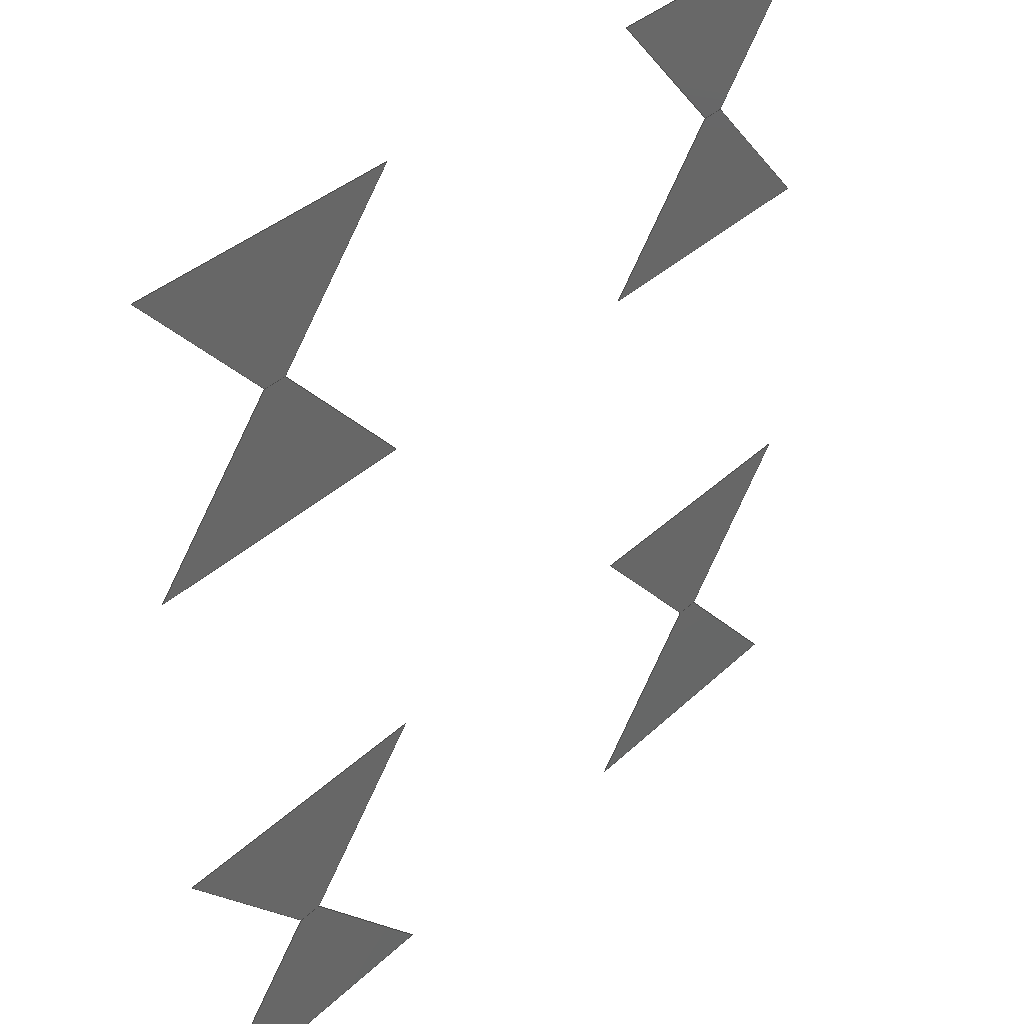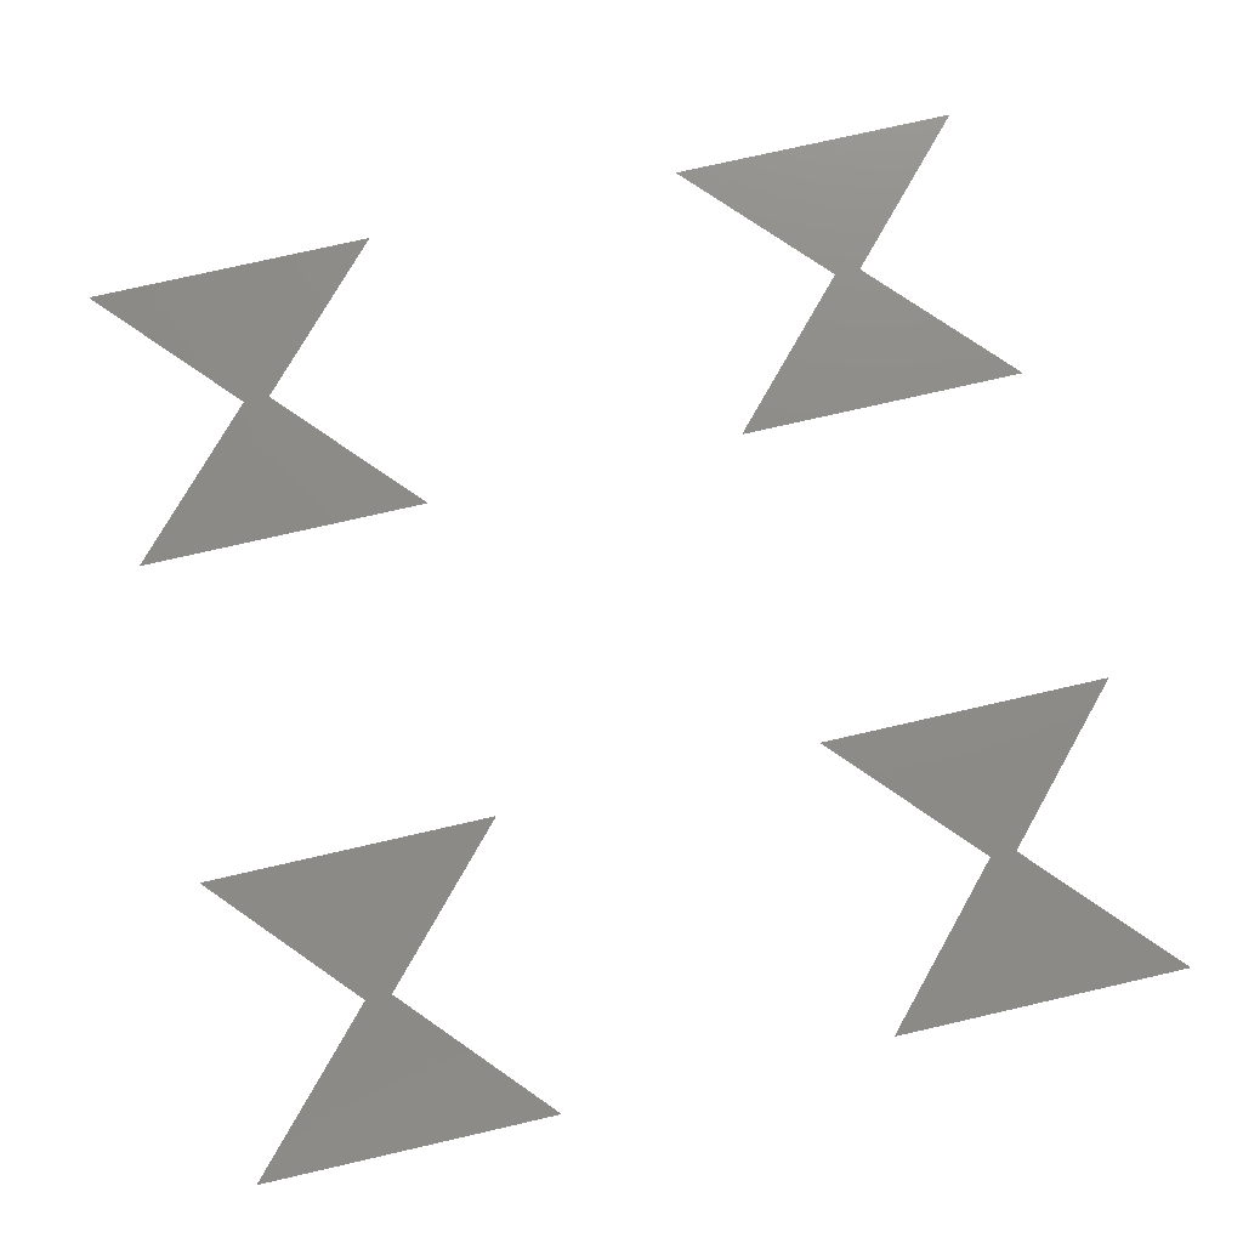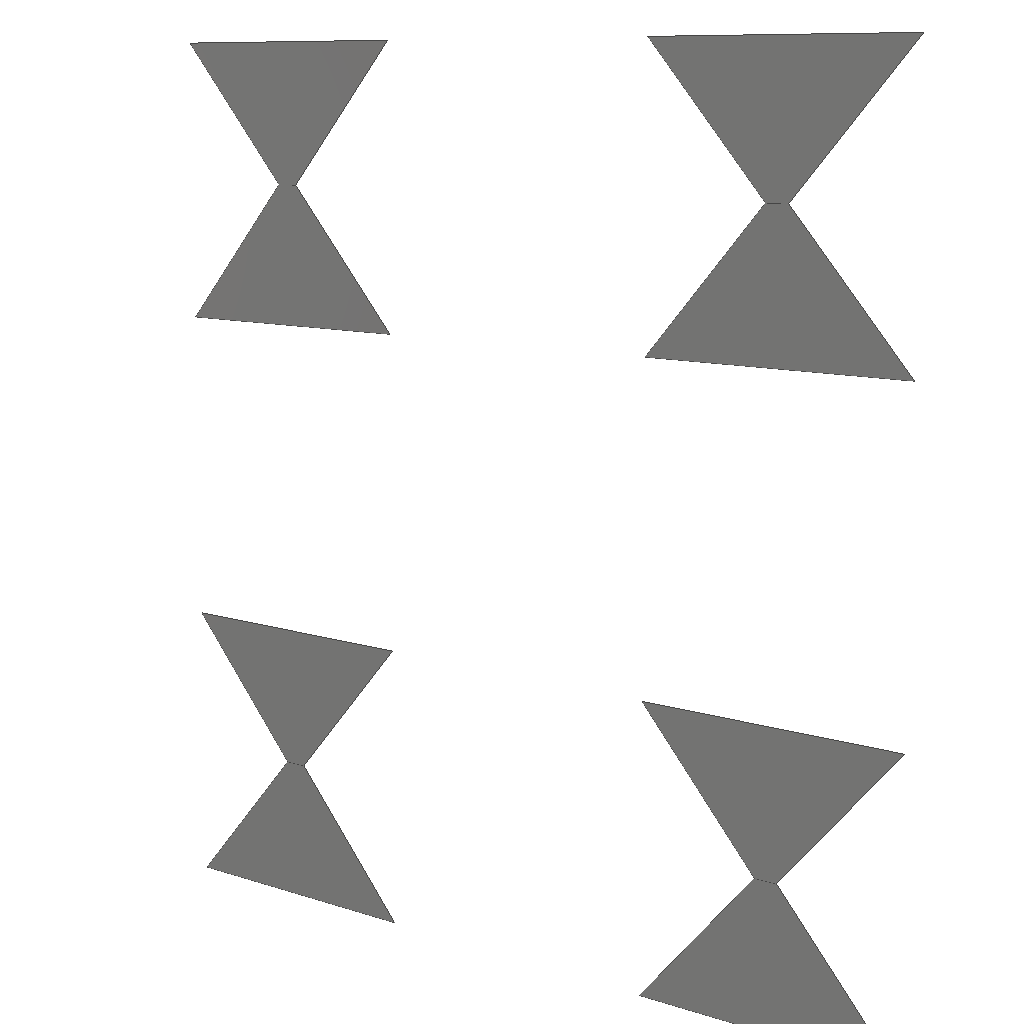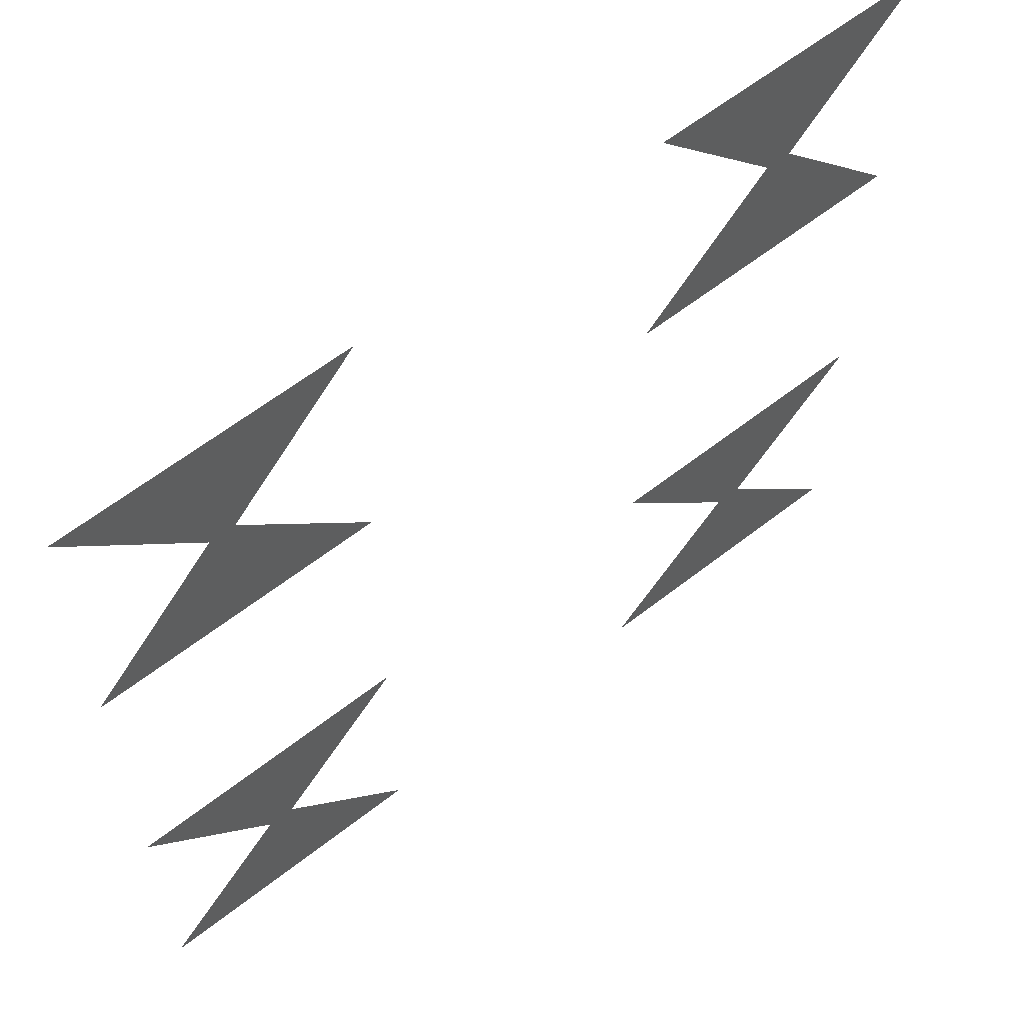
<metadata>
{"format":"step","ext":"stp","renderer":"f3d","projection":"perspective","resolution":1024,"background":"white","views":[{"elev":36.4,"azim":129.5,"up":"+Y"},{"elev":76.0,"azim":-12.9,"up":"+Z"},{"elev":9.6,"azim":-138.8,"up":"+Y"},{"elev":60.9,"azim":-38.6,"up":"+Y"}]}
</metadata>
<code>
ISO-10303-21;
DATA;
#1=PRODUCT_DEFINITION_CONTEXT('',#9,'design');
#2=APPLICATION_PROTOCOL_DEFINITION('INTERNATIONAL STANDARD','automotive_design',1994,#9);
#3=PRODUCT_CATEGORY_RELATIONSHIP('NONE','NONE',#10,#11);
#4=SHAPE_DEFINITION_REPRESENTATION(#12,#13);
#5=SHAPE_DEFINITION_REPRESENTATION(#12,#14);
#6=SHAPE_DEFINITION_REPRESENTATION(#12,#15);
#7=SHAPE_DEFINITION_REPRESENTATION(#12,#16);
#8= (GEOMETRIC_REPRESENTATION_CONTEXT(3)GLOBAL_UNCERTAINTY_ASSIGNED_CONTEXT((#17))GLOBAL_UNIT_ASSIGNED_CONTEXT((#18,#19,#20))REPRESENTATION_CONTEXT('NONE','WORKSPACE'));
#9=APPLICATION_CONTEXT(' ');
#10=PRODUCT_CATEGORY('part','NONE');
#11=PRODUCT_RELATED_PRODUCT_CATEGORY('detail',' ',(#21));
#12=PRODUCT_DEFINITION_SHAPE('NONE','NONE',#22);
#13=MANIFOLD_SURFACE_SHAPE_REPRESENTATION('1',(#23,#24),#8);
#14=MANIFOLD_SURFACE_SHAPE_REPRESENTATION('2',(#25,#26),#8);
#15=MANIFOLD_SURFACE_SHAPE_REPRESENTATION('3',(#27,#28),#8);
#16=MANIFOLD_SURFACE_SHAPE_REPRESENTATION('4',(#29,#30),#8);
#17=UNCERTAINTY_MEASURE_WITH_UNIT(LENGTH_MEASURE(1e-06),#18,'','');
#18= (CONVERSION_BASED_UNIT('MILLIMETRE',#31)LENGTH_UNIT()NAMED_UNIT(#32));
#19= (NAMED_UNIT(#33)PLANE_ANGLE_UNIT()SI_UNIT($,.RADIAN.));
#20= (NAMED_UNIT(#33)SOLID_ANGLE_UNIT()SI_UNIT($,.STERADIAN.));
#21=PRODUCT('1','','PART--DESC',(#34));
#22=PRODUCT_DEFINITION('','NONE',#35,#1);
#23=SHELL_BASED_SURFACE_MODEL('1',(#36));
#24=AXIS2_PLACEMENT_3D('',#37,#38,#39);
#25=SHELL_BASED_SURFACE_MODEL('2',(#40));
#26=AXIS2_PLACEMENT_3D('',#41,#42,#43);
#27=SHELL_BASED_SURFACE_MODEL('3',(#44));
#28=AXIS2_PLACEMENT_3D('',#45,#46,#47);
#29=SHELL_BASED_SURFACE_MODEL('4',(#48));
#30=AXIS2_PLACEMENT_3D('',#49,#50,#51);
#31=LENGTH_MEASURE_WITH_UNIT(LENGTH_MEASURE(1),#52);
#32=DIMENSIONAL_EXPONENTS(1,0,0,0,0,0,0);
#33=DIMENSIONAL_EXPONENTS(0,0,0,0,0,0,0);
#34=PRODUCT_CONTEXT('',#9,'mechanical');
#35=PRODUCT_DEFINITION_FORMATION_WITH_SPECIFIED_SOURCE(' ','NONE',#21,.NOT_KNOWN.);
#36=CLOSED_SHELL('',(#53,#54));
#37=CARTESIAN_POINT('',(0,0,0));
#38=DIRECTION('',(0,0,1));
#39=DIRECTION('',(1,0,0));
#40=CLOSED_SHELL('',(#55,#56));
#41=CARTESIAN_POINT('',(0,0,0));
#42=DIRECTION('',(0,0,1));
#43=DIRECTION('',(1,0,0));
#44=CLOSED_SHELL('',(#57,#58));
#45=CARTESIAN_POINT('',(0,0,0));
#46=DIRECTION('',(0,0,1));
#47=DIRECTION('',(1,0,0));
#48=CLOSED_SHELL('',(#59,#60));
#49=CARTESIAN_POINT('',(0,0,0));
#50=DIRECTION('',(0,0,1));
#51=DIRECTION('',(1,0,0));
#52= (NAMED_UNIT(#32)LENGTH_UNIT()SI_UNIT(.MILLI.,.METRE.));
#53=FACE_SURFACE('',(#61),#62,.F.);
#54=FACE_SURFACE('',(#63),#64,.T.);
#55=FACE_SURFACE('',(#65),#66,.F.);
#56=FACE_SURFACE('',(#67),#68,.T.);
#57=FACE_SURFACE('',(#69),#70,.F.);
#58=FACE_SURFACE('',(#71),#72,.T.);
#59=FACE_SURFACE('',(#73),#74,.F.);
#60=FACE_SURFACE('',(#75),#76,.T.);
#61=FACE_BOUND('',#77,.T.);
#62=PLANE('',#78);
#63=FACE_BOUND('',#79,.T.);
#64=PLANE('',#80);
#65=FACE_BOUND('',#81,.T.);
#66=PLANE('',#82);
#67=FACE_BOUND('',#83,.T.);
#68=PLANE('',#84);
#69=FACE_BOUND('',#85,.T.);
#70=PLANE('',#86);
#71=FACE_BOUND('',#87,.T.);
#72=PLANE('',#88);
#73=FACE_BOUND('',#89,.T.);
#74=PLANE('',#90);
#75=FACE_BOUND('',#91,.T.);
#76=PLANE('',#92);
#77=EDGE_LOOP('',(#93,#94,#95,#96));
#78=AXIS2_PLACEMENT_3D('',#97,#98,#99);
#79=EDGE_LOOP('',(#100,#101,#102,#103));
#80=AXIS2_PLACEMENT_3D('',#104,#105,#106);
#81=EDGE_LOOP('',(#107,#108,#109,#110));
#82=AXIS2_PLACEMENT_3D('',#111,#112,#113);
#83=EDGE_LOOP('',(#114,#115,#116,#117));
#84=AXIS2_PLACEMENT_3D('',#118,#119,#120);
#85=EDGE_LOOP('',(#121,#122,#123,#124));
#86=AXIS2_PLACEMENT_3D('',#125,#126,#127);
#87=EDGE_LOOP('',(#128,#129,#130,#131));
#88=AXIS2_PLACEMENT_3D('',#132,#133,#134);
#89=EDGE_LOOP('',(#135,#136,#137,#138));
#90=AXIS2_PLACEMENT_3D('',#139,#140,#141);
#91=EDGE_LOOP('',(#142,#143,#144,#145));
#92=AXIS2_PLACEMENT_3D('',#146,#147,#148);
#93=ORIENTED_EDGE('',*,*,#149,.T.);
#94=ORIENTED_EDGE('',*,*,#150,.T.);
#95=ORIENTED_EDGE('',*,*,#151,.T.);
#96=ORIENTED_EDGE('',*,*,#152,.T.);
#97=CARTESIAN_POINT('',(-220.7,-70.7,0));
#98=DIRECTION('',(0,0,1));
#99=DIRECTION('',(1,0,-0));
#100=ORIENTED_EDGE('',*,*,#153,.T.);
#101=ORIENTED_EDGE('',*,*,#154,.T.);
#102=ORIENTED_EDGE('',*,*,#155,.T.);
#103=ORIENTED_EDGE('',*,*,#150,.F.);
#104=CARTESIAN_POINT('',(-220.7,70.7,0));
#105=DIRECTION('',(0,0,-1));
#106=DIRECTION('',(-1,0,0));
#107=ORIENTED_EDGE('',*,*,#156,.T.);
#108=ORIENTED_EDGE('',*,*,#157,.T.);
#109=ORIENTED_EDGE('',*,*,#158,.T.);
#110=ORIENTED_EDGE('',*,*,#159,.T.);
#111=CARTESIAN_POINT('',(79.3,-70.7,0));
#112=DIRECTION('',(0,0,1));
#113=DIRECTION('',(1,0,-0));
#114=ORIENTED_EDGE('',*,*,#160,.T.);
#115=ORIENTED_EDGE('',*,*,#161,.T.);
#116=ORIENTED_EDGE('',*,*,#162,.T.);
#117=ORIENTED_EDGE('',*,*,#157,.F.);
#118=CARTESIAN_POINT('',(79.3,70.7,0));
#119=DIRECTION('',(0,0,-1));
#120=DIRECTION('',(-1,0,0));
#121=ORIENTED_EDGE('',*,*,#163,.T.);
#122=ORIENTED_EDGE('',*,*,#164,.T.);
#123=ORIENTED_EDGE('',*,*,#165,.T.);
#124=ORIENTED_EDGE('',*,*,#166,.T.);
#125=CARTESIAN_POINT('',(79.3,229.3,0));
#126=DIRECTION('',(0,0,1));
#127=DIRECTION('',(1,0,-0));
#128=ORIENTED_EDGE('',*,*,#167,.T.);
#129=ORIENTED_EDGE('',*,*,#168,.T.);
#130=ORIENTED_EDGE('',*,*,#169,.T.);
#131=ORIENTED_EDGE('',*,*,#164,.F.);
#132=CARTESIAN_POINT('',(79.3,370.7,0));
#133=DIRECTION('',(0,0,-1));
#134=DIRECTION('',(-1,0,0));
#135=ORIENTED_EDGE('',*,*,#170,.T.);
#136=ORIENTED_EDGE('',*,*,#171,.T.);
#137=ORIENTED_EDGE('',*,*,#172,.T.);
#138=ORIENTED_EDGE('',*,*,#173,.T.);
#139=CARTESIAN_POINT('',(-220.7,229.3,0));
#140=DIRECTION('',(0,0,1));
#141=DIRECTION('',(1,0,-0));
#142=ORIENTED_EDGE('',*,*,#174,.T.);
#143=ORIENTED_EDGE('',*,*,#175,.T.);
#144=ORIENTED_EDGE('',*,*,#176,.T.);
#145=ORIENTED_EDGE('',*,*,#171,.F.);
#146=CARTESIAN_POINT('',(-220.7,370.7,0));
#147=DIRECTION('',(0,0,-1));
#148=DIRECTION('',(-1,0,0));
#149=EDGE_CURVE('',#177,#178,#179,.F.);
#150=EDGE_CURVE('',#178,#180,#181,.F.);
#151=EDGE_CURVE('',#180,#182,#183,.F.);
#152=EDGE_CURVE('',#182,#177,#184,.F.);
#153=EDGE_CURVE('',#178,#185,#186,.T.);
#154=EDGE_CURVE('',#185,#187,#188,.T.);
#155=EDGE_CURVE('',#187,#180,#189,.T.);
#156=EDGE_CURVE('',#190,#191,#192,.F.);
#157=EDGE_CURVE('',#191,#193,#194,.F.);
#158=EDGE_CURVE('',#193,#195,#196,.F.);
#159=EDGE_CURVE('',#195,#190,#197,.F.);
#160=EDGE_CURVE('',#191,#198,#199,.T.);
#161=EDGE_CURVE('',#198,#200,#201,.T.);
#162=EDGE_CURVE('',#200,#193,#202,.T.);
#163=EDGE_CURVE('',#203,#204,#205,.F.);
#164=EDGE_CURVE('',#204,#206,#207,.F.);
#165=EDGE_CURVE('',#206,#208,#209,.F.);
#166=EDGE_CURVE('',#208,#203,#210,.F.);
#167=EDGE_CURVE('',#204,#211,#212,.T.);
#168=EDGE_CURVE('',#211,#213,#214,.T.);
#169=EDGE_CURVE('',#213,#206,#215,.T.);
#170=EDGE_CURVE('',#216,#217,#218,.F.);
#171=EDGE_CURVE('',#217,#219,#220,.F.);
#172=EDGE_CURVE('',#219,#221,#222,.F.);
#173=EDGE_CURVE('',#221,#216,#223,.F.);
#174=EDGE_CURVE('',#217,#224,#225,.T.);
#175=EDGE_CURVE('',#224,#226,#227,.T.);
#176=EDGE_CURVE('',#226,#219,#228,.T.);
#177=VERTEX_POINT('',#229);
#178=VERTEX_POINT('',#230);
#179=LINE('',#231,#232);
#180=VERTEX_POINT('',#233);
#181=LINE('',#234,#235);
#182=VERTEX_POINT('',#236);
#183=LINE('',#237,#238);
#184=LINE('',#239,#240);
#185=VERTEX_POINT('',#241);
#186=LINE('',#242,#243);
#187=VERTEX_POINT('',#244);
#188=LINE('',#245,#246);
#189=LINE('',#247,#248);
#190=VERTEX_POINT('',#249);
#191=VERTEX_POINT('',#250);
#192=LINE('',#251,#252);
#193=VERTEX_POINT('',#253);
#194=LINE('',#254,#255);
#195=VERTEX_POINT('',#256);
#196=LINE('',#257,#258);
#197=LINE('',#259,#260);
#198=VERTEX_POINT('',#261);
#199=LINE('',#262,#263);
#200=VERTEX_POINT('',#264);
#201=LINE('',#265,#266);
#202=LINE('',#267,#268);
#203=VERTEX_POINT('',#269);
#204=VERTEX_POINT('',#270);
#205=LINE('',#271,#272);
#206=VERTEX_POINT('',#273);
#207=LINE('',#274,#275);
#208=VERTEX_POINT('',#276);
#209=LINE('',#277,#278);
#210=LINE('',#279,#280);
#211=VERTEX_POINT('',#281);
#212=LINE('',#282,#283);
#213=VERTEX_POINT('',#284);
#214=LINE('',#285,#286);
#215=LINE('',#287,#288);
#216=VERTEX_POINT('',#289);
#217=VERTEX_POINT('',#290);
#218=LINE('',#291,#292);
#219=VERTEX_POINT('',#293);
#220=LINE('',#294,#295);
#221=VERTEX_POINT('',#296);
#222=LINE('',#297,#298);
#223=LINE('',#299,#300);
#224=VERTEX_POINT('',#301);
#225=LINE('',#302,#303);
#226=VERTEX_POINT('',#304);
#227=LINE('',#305,#306);
#228=LINE('',#307,#308);
#229=CARTESIAN_POINT('',(-220.7,-70.7,0));
#230=CARTESIAN_POINT('',(-156,0,0));
#231=CARTESIAN_POINT('',(-156,0,0));
#232=VECTOR('',#309,1000);
#233=CARTESIAN_POINT('',(-144,0,0));
#234=CARTESIAN_POINT('',(-156,0,0));
#235=VECTOR('',#310,1000);
#236=CARTESIAN_POINT('',(-79.3,-70.7,0));
#237=CARTESIAN_POINT('',(-144,0,0));
#238=VECTOR('',#311,1000);
#239=CARTESIAN_POINT('',(-79.3,-70.7,0));
#240=VECTOR('',#312,1000);
#241=CARTESIAN_POINT('',(-220.7,70.7,0));
#242=CARTESIAN_POINT('',(-156,0,0));
#243=VECTOR('',#313,1000);
#244=CARTESIAN_POINT('',(-79.3,70.7,0));
#245=CARTESIAN_POINT('',(-79.3,70.7,0));
#246=VECTOR('',#314,1000);
#247=CARTESIAN_POINT('',(-144,0,0));
#248=VECTOR('',#315,1000);
#249=CARTESIAN_POINT('',(79.3,-70.7,0));
#250=CARTESIAN_POINT('',(144,0,0));
#251=CARTESIAN_POINT('',(144,0,0));
#252=VECTOR('',#316,1000);
#253=CARTESIAN_POINT('',(156,0,0));
#254=CARTESIAN_POINT('',(144,0,0));
#255=VECTOR('',#317,1000);
#256=CARTESIAN_POINT('',(220.7,-70.7,0));
#257=CARTESIAN_POINT('',(156,0,0));
#258=VECTOR('',#318,1000);
#259=CARTESIAN_POINT('',(220.7,-70.7,0));
#260=VECTOR('',#319,1000);
#261=CARTESIAN_POINT('',(79.3,70.7,0));
#262=CARTESIAN_POINT('',(144,0,0));
#263=VECTOR('',#320,1000);
#264=CARTESIAN_POINT('',(220.7,70.7,0));
#265=CARTESIAN_POINT('',(220.7,70.7,0));
#266=VECTOR('',#321,1000);
#267=CARTESIAN_POINT('',(156,0,0));
#268=VECTOR('',#322,1000);
#269=CARTESIAN_POINT('',(79.3,229.3,0));
#270=CARTESIAN_POINT('',(144,300,0));
#271=CARTESIAN_POINT('',(144,300,0));
#272=VECTOR('',#323,1000);
#273=CARTESIAN_POINT('',(156,300,0));
#274=CARTESIAN_POINT('',(144,300,0));
#275=VECTOR('',#324,1000);
#276=CARTESIAN_POINT('',(220.7,229.3,0));
#277=CARTESIAN_POINT('',(156,300,0));
#278=VECTOR('',#325,1000);
#279=CARTESIAN_POINT('',(220.7,229.3,0));
#280=VECTOR('',#326,1000);
#281=CARTESIAN_POINT('',(79.3,370.7,0));
#282=CARTESIAN_POINT('',(144,300,0));
#283=VECTOR('',#327,1000);
#284=CARTESIAN_POINT('',(220.7,370.7,0));
#285=CARTESIAN_POINT('',(220.7,370.7,0));
#286=VECTOR('',#328,1000);
#287=CARTESIAN_POINT('',(156,300,0));
#288=VECTOR('',#329,1000);
#289=CARTESIAN_POINT('',(-220.7,229.3,0));
#290=CARTESIAN_POINT('',(-156,300,0));
#291=CARTESIAN_POINT('',(-156,300,0));
#292=VECTOR('',#330,1000);
#293=CARTESIAN_POINT('',(-144,300,0));
#294=CARTESIAN_POINT('',(-156,300,0));
#295=VECTOR('',#331,1000);
#296=CARTESIAN_POINT('',(-79.3,229.3,0));
#297=CARTESIAN_POINT('',(-144,300,0));
#298=VECTOR('',#332,1000);
#299=CARTESIAN_POINT('',(-79.3,229.3,0));
#300=VECTOR('',#333,1000);
#301=CARTESIAN_POINT('',(-220.7,370.7,0));
#302=CARTESIAN_POINT('',(-156,300,0));
#303=VECTOR('',#334,1000);
#304=CARTESIAN_POINT('',(-79.3,370.7,0));
#305=CARTESIAN_POINT('',(-79.3,370.7,0));
#306=VECTOR('',#335,1000);
#307=CARTESIAN_POINT('',(-144,300,0));
#308=VECTOR('',#336,1000);
#309=DIRECTION('',(-0.6751,-0.7377,0));
#310=DIRECTION('',(-1,0,0));
#311=DIRECTION('',(-0.6751,0.7377,0));
#312=DIRECTION('',(1,0,0));
#313=DIRECTION('',(-0.6751,0.7377,0));
#314=DIRECTION('',(1,0,0));
#315=DIRECTION('',(-0.6751,-0.7377,0));
#316=DIRECTION('',(-0.6751,-0.7377,0));
#317=DIRECTION('',(-1,0,0));
#318=DIRECTION('',(-0.6751,0.7377,0));
#319=DIRECTION('',(1,0,0));
#320=DIRECTION('',(-0.6751,0.7377,0));
#321=DIRECTION('',(1,0,0));
#322=DIRECTION('',(-0.6751,-0.7377,0));
#323=DIRECTION('',(-0.6751,-0.7377,0));
#324=DIRECTION('',(-1,0,0));
#325=DIRECTION('',(-0.6751,0.7377,0));
#326=DIRECTION('',(1,0,0));
#327=DIRECTION('',(-0.6751,0.7377,0));
#328=DIRECTION('',(1,0,0));
#329=DIRECTION('',(-0.6751,-0.7377,0));
#330=DIRECTION('',(-0.6751,-0.7377,0));
#331=DIRECTION('',(-1,0,0));
#332=DIRECTION('',(-0.6751,0.7377,0));
#333=DIRECTION('',(1,0,0));
#334=DIRECTION('',(-0.6751,0.7377,0));
#335=DIRECTION('',(1,0,0));
#336=DIRECTION('',(-0.6751,-0.7377,0));
ENDSEC;
END-ISO-10303-21;

</code>
